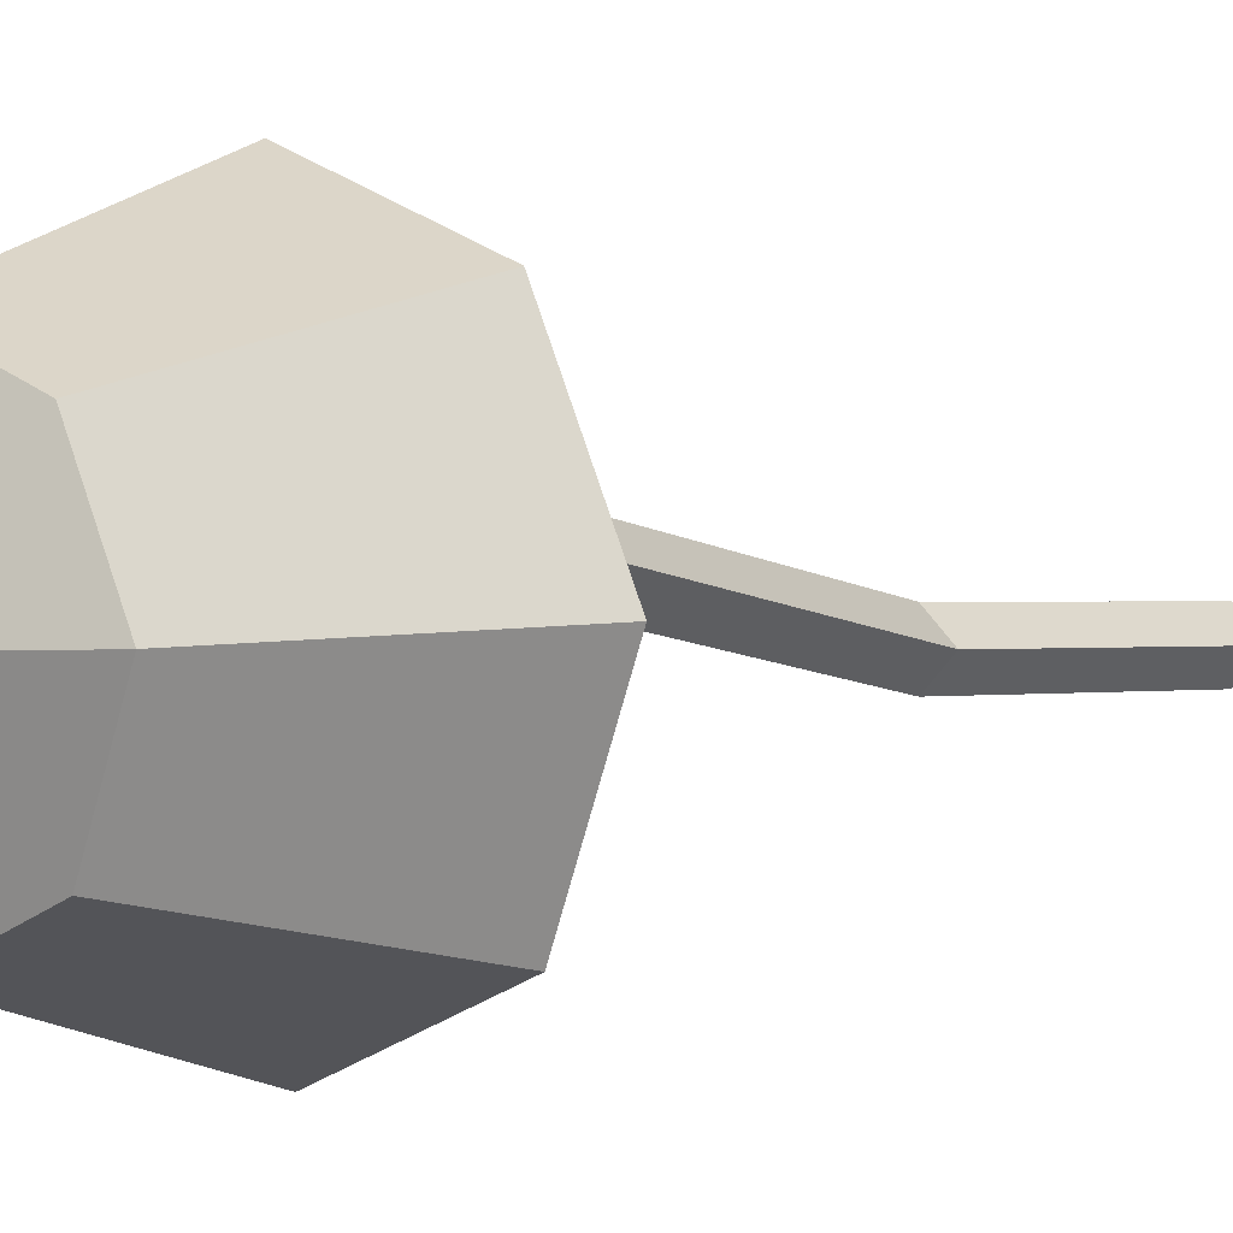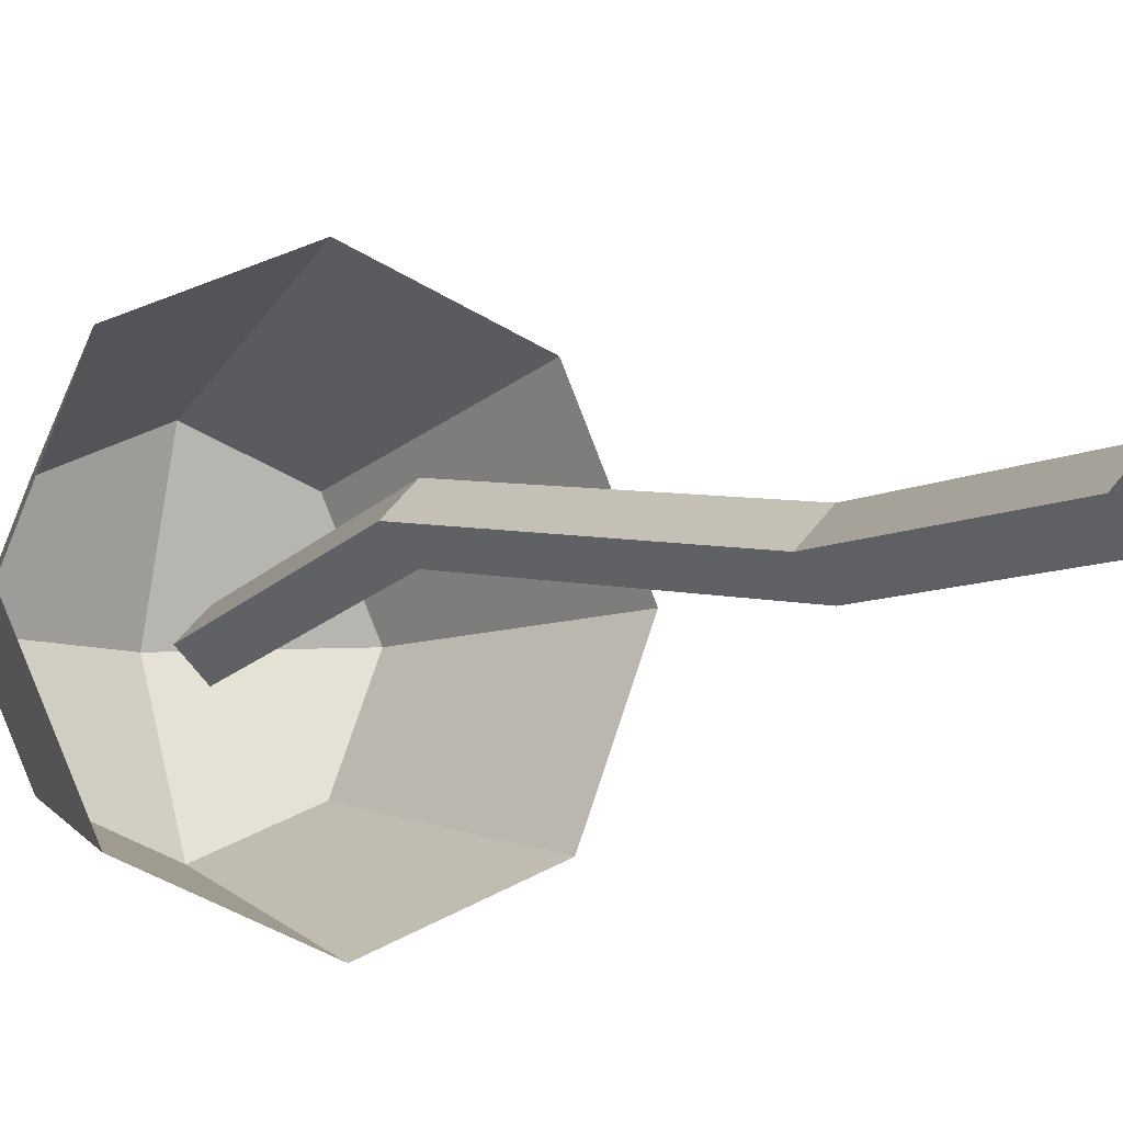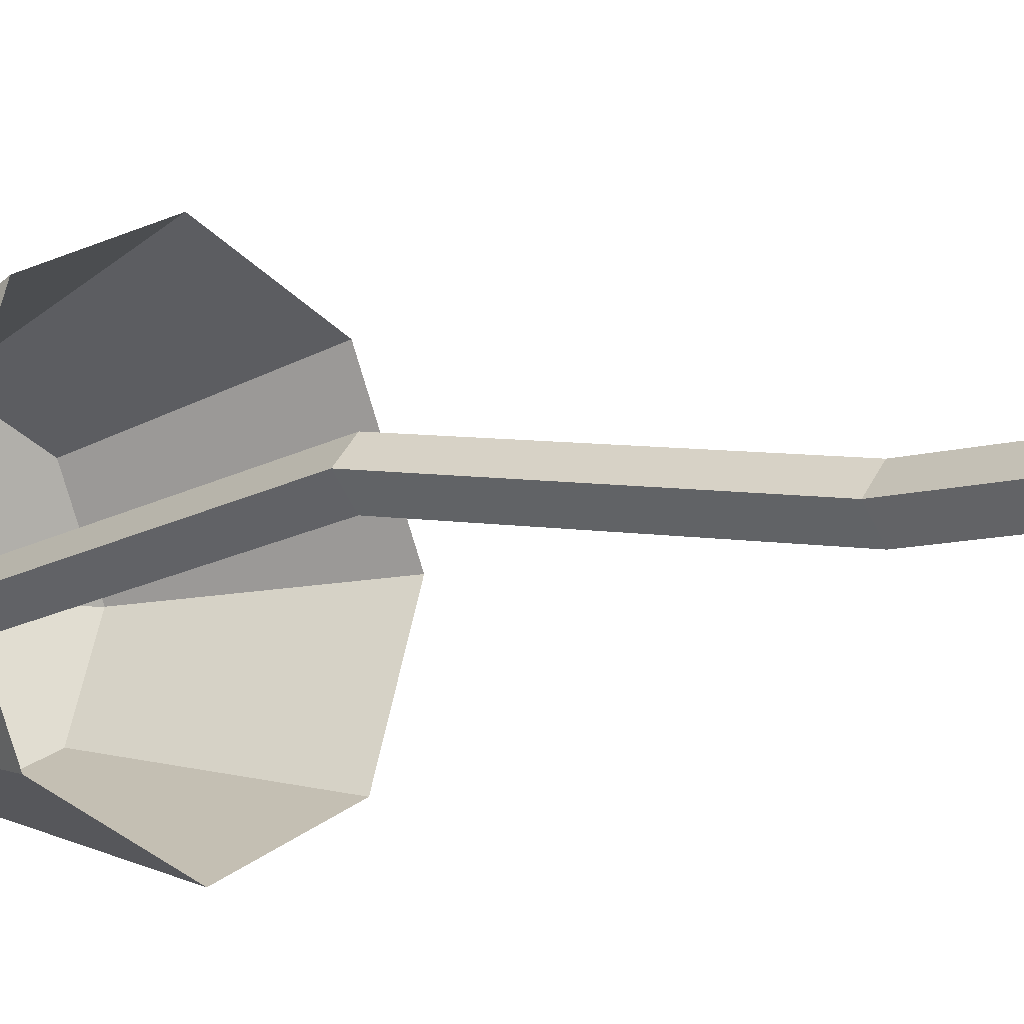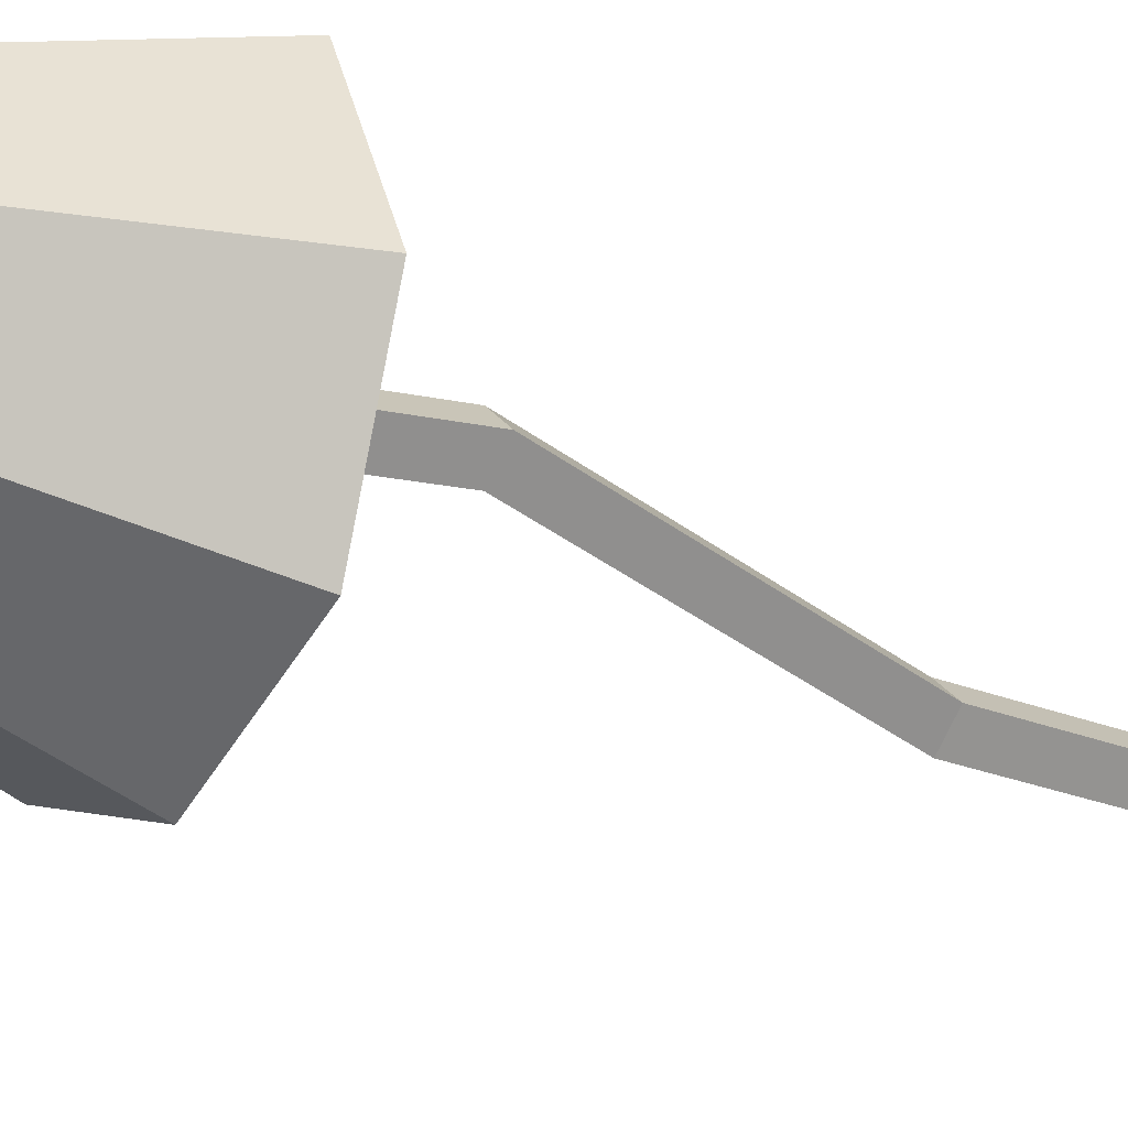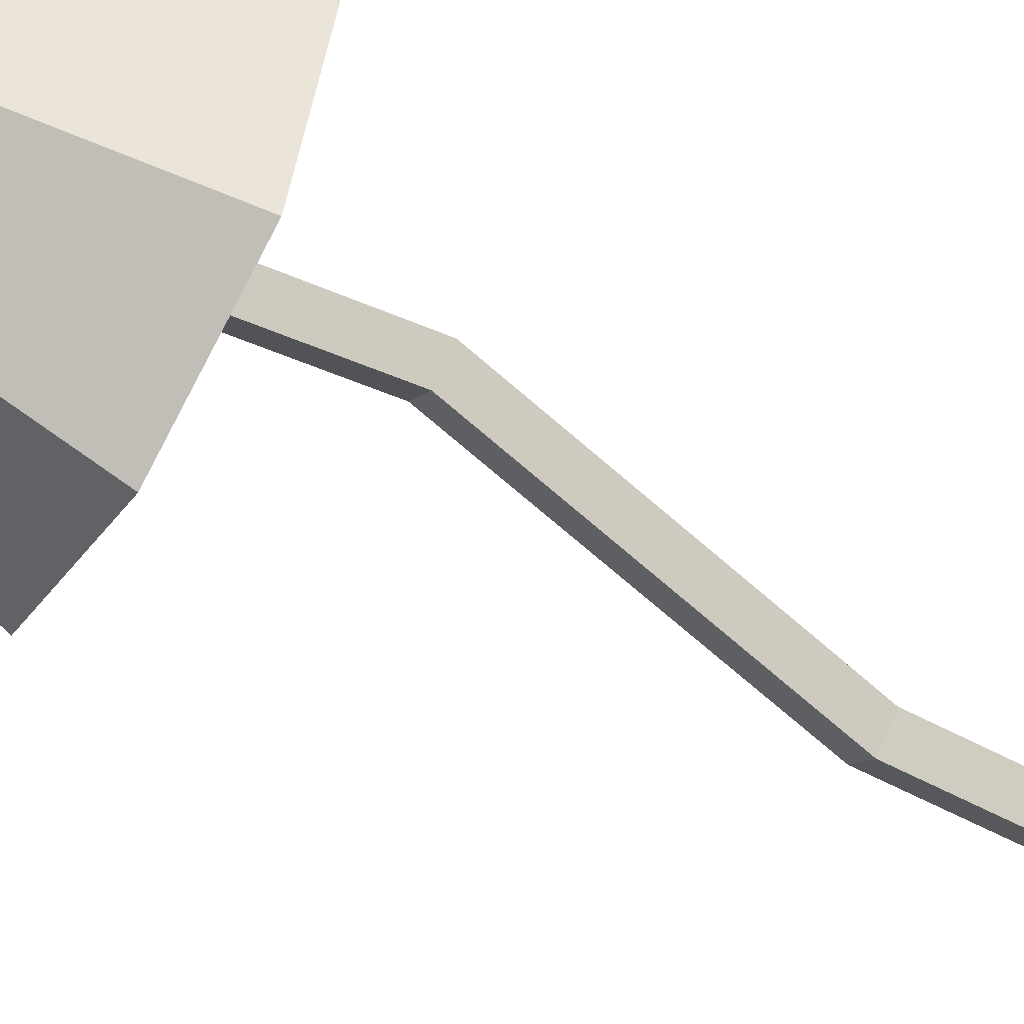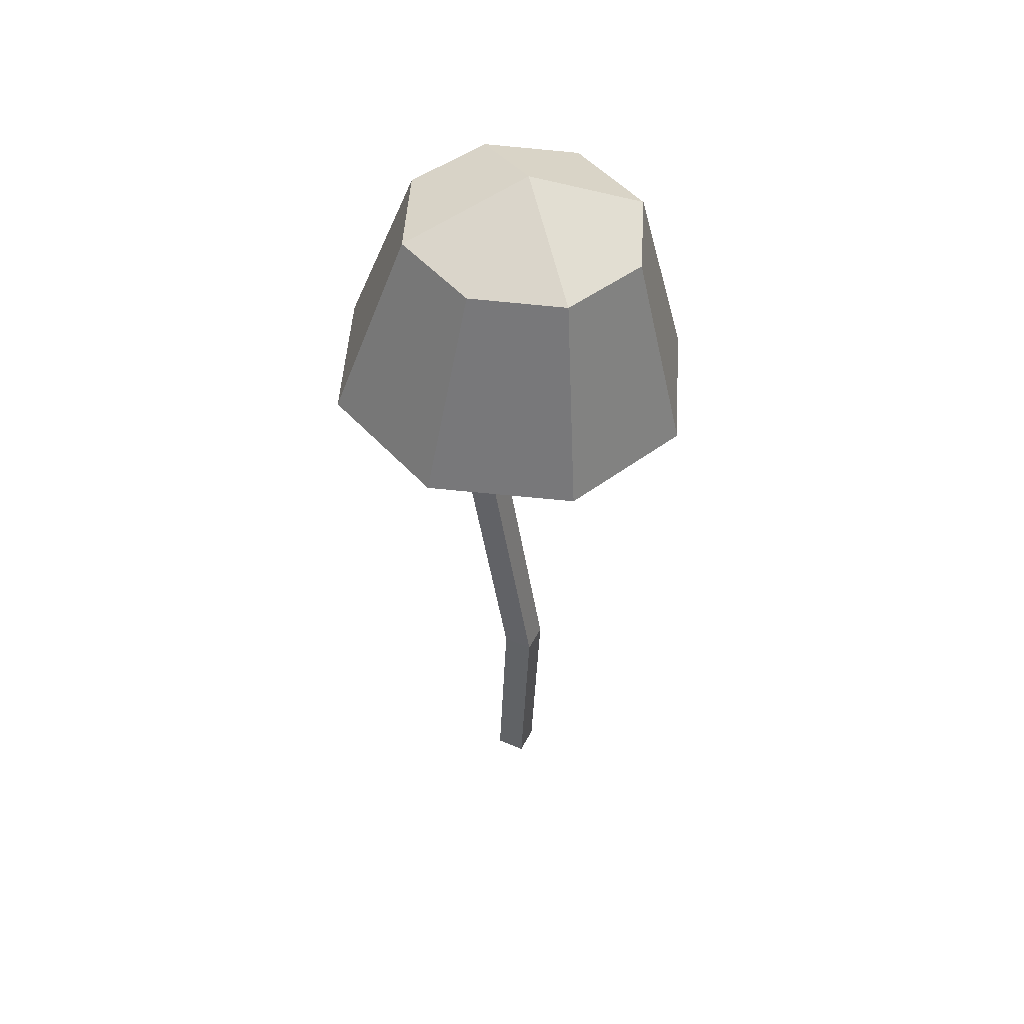
<metadata>
{"format":"obj","ext":"obj","renderer":"f3d","projection":"perspective","resolution":1024,"background":"white","views":[{"elev":0.1,"azim":-142.8,"up":"+Z"},{"elev":-5.4,"azim":-31.4,"up":"+Z"},{"elev":-7.8,"azim":-52.5,"up":"+Z"},{"elev":-26.5,"azim":-128.0,"up":"+Z"},{"elev":-60.3,"azim":-124.4,"up":"+Z"},{"elev":47.4,"azim":70.8,"up":"+Y"}]}
</metadata>
<code>
g Mushroom_c_02
v 0.01122 0.257 -0.0677
v -0.04091 0.2609 -0.04648
v -0.06266 0.2648 0.005425
v -0.0413 0.2664 0.05761
v 0.01066 0.2647 0.07951
v 0.06279 0.2608 0.05829
v 0.08455 0.2569 0.006383
v 0.06319 0.2554 -0.0458
v 0.01484 0.3365 -0.04626
v -0.01939 0.3391 -0.03232
v -0.03368 0.3416 0.001763
v -0.01965 0.3427 0.03603
v 0.01448 0.3416 0.05041
v 0.04871 0.339 0.03648
v 0.063 0.3365 0.002392
v 0.04897 0.3354 -0.03188
v 0.01568 0.3612 0.001011
v 0 -0.01096 -0.008672
v -0.008672 -0.01096 0
v 0 -0.01096 0.008672
v 0.008672 -0.01096 0
v 0.01355 0.3229 -0.008774
v 0.004879 0.3232 -0.000106
v 0.01354 0.3229 0.008569
v 0.02221 0.3227 -9.9e-05
v 0.001209 0.08512 -0.000209
v 0.00988 0.08512 0.008462
v 0.01855 0.08512 -0.000209
v 0.00988 0.08512 -0.008881
v -0.01159 0.204 0.01479
v -0.002914 0.204 0.006119
v -0.002914 0.204 0.02346
v 0.005757 0.204 0.01479
f 3 11 10 2
f 8 16 15 7
f 6 14 13 5
f 4 12 11 3
f 2 10 9 1
f 1 9 16 8
f 7 15 14 6
f 5 13 12 4
f 11 12 13 17
f 10 11 17 9
f 9 17 15 16
f 17 13 14 15
f 32 24 23 30
f 33 25 24 32
f 30 23 22 31
f 31 22 25 33
f 18 29 28 21
f 19 26 29 18
f 21 28 27 20
f 20 27 26 19
f 29 31 33 28
f 26 30 31 29
f 28 33 32 27
f 27 32 30 26

</code>
